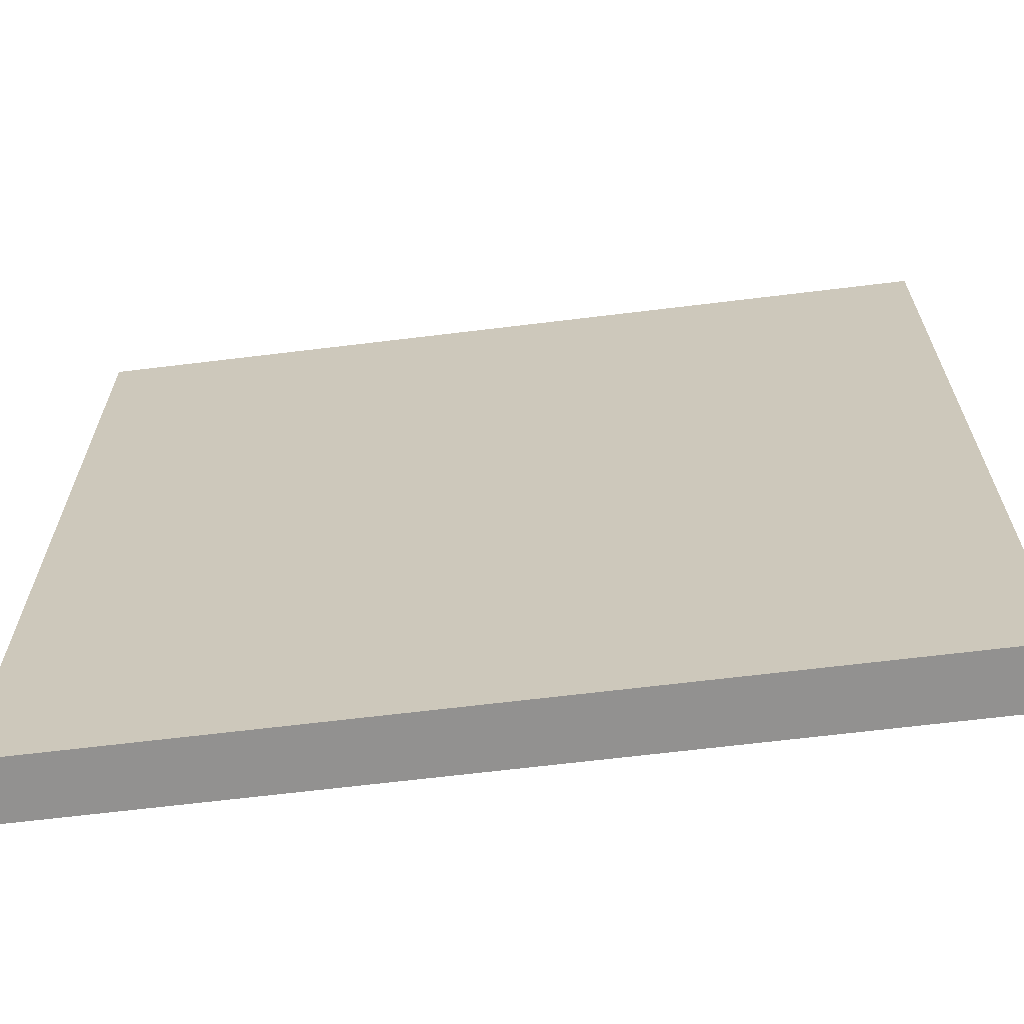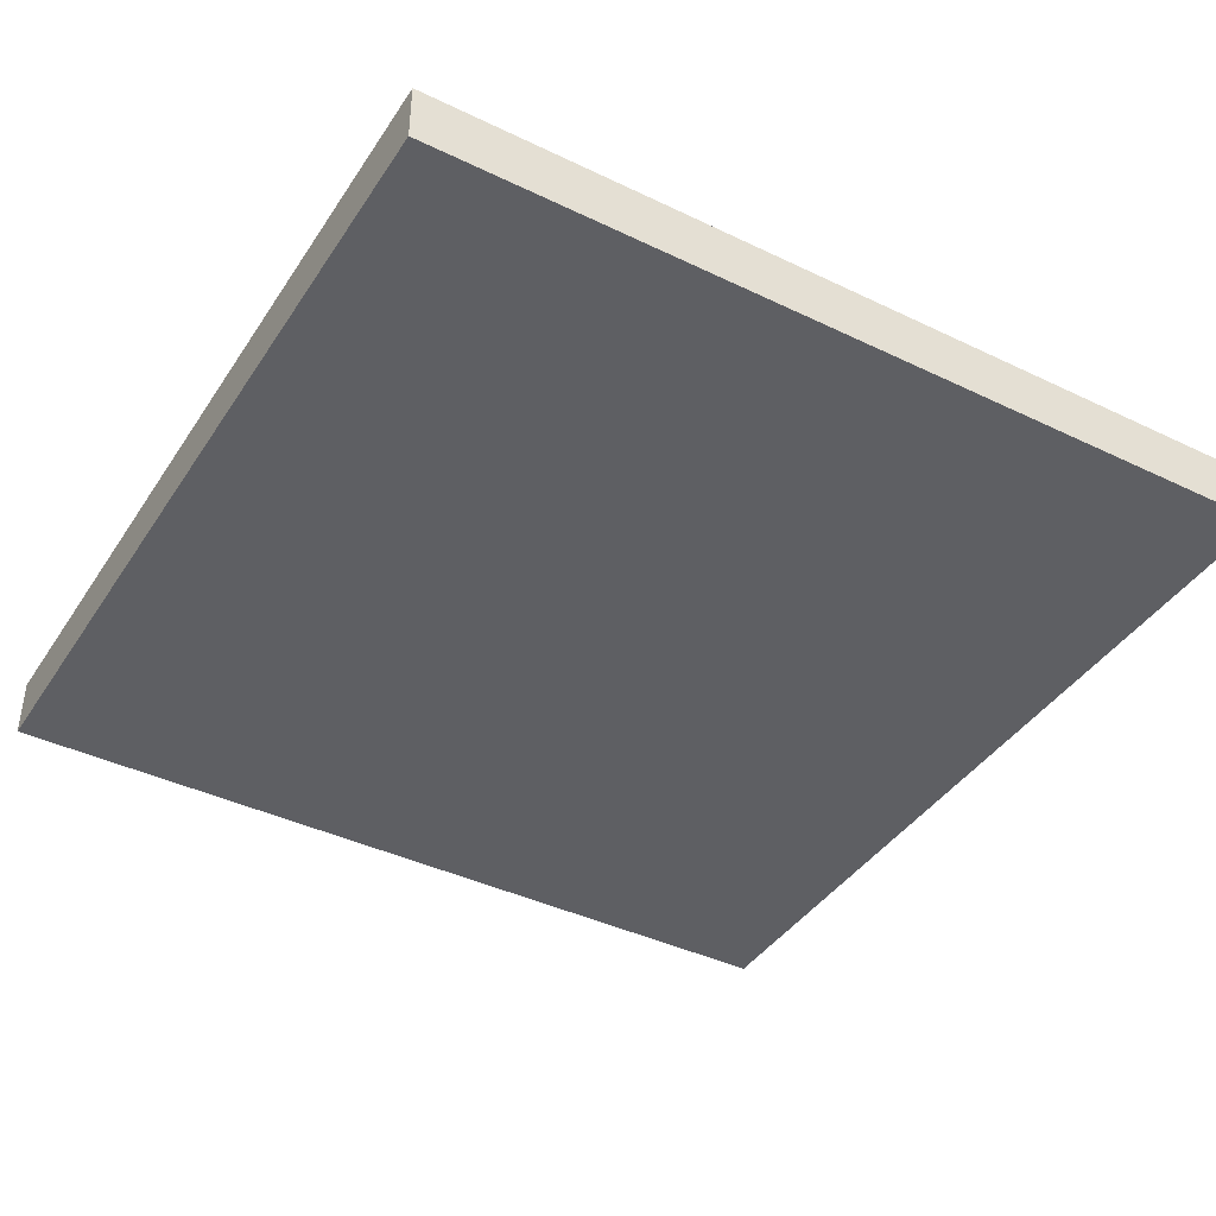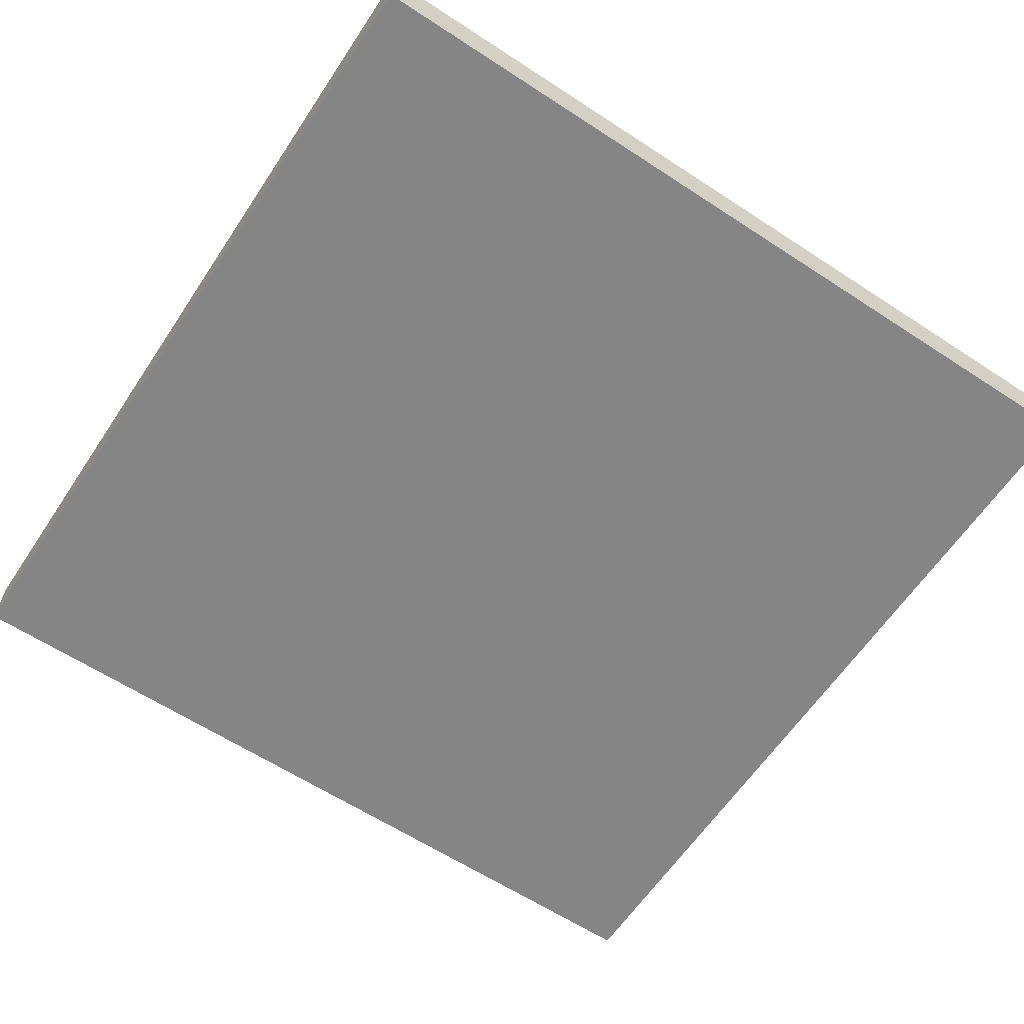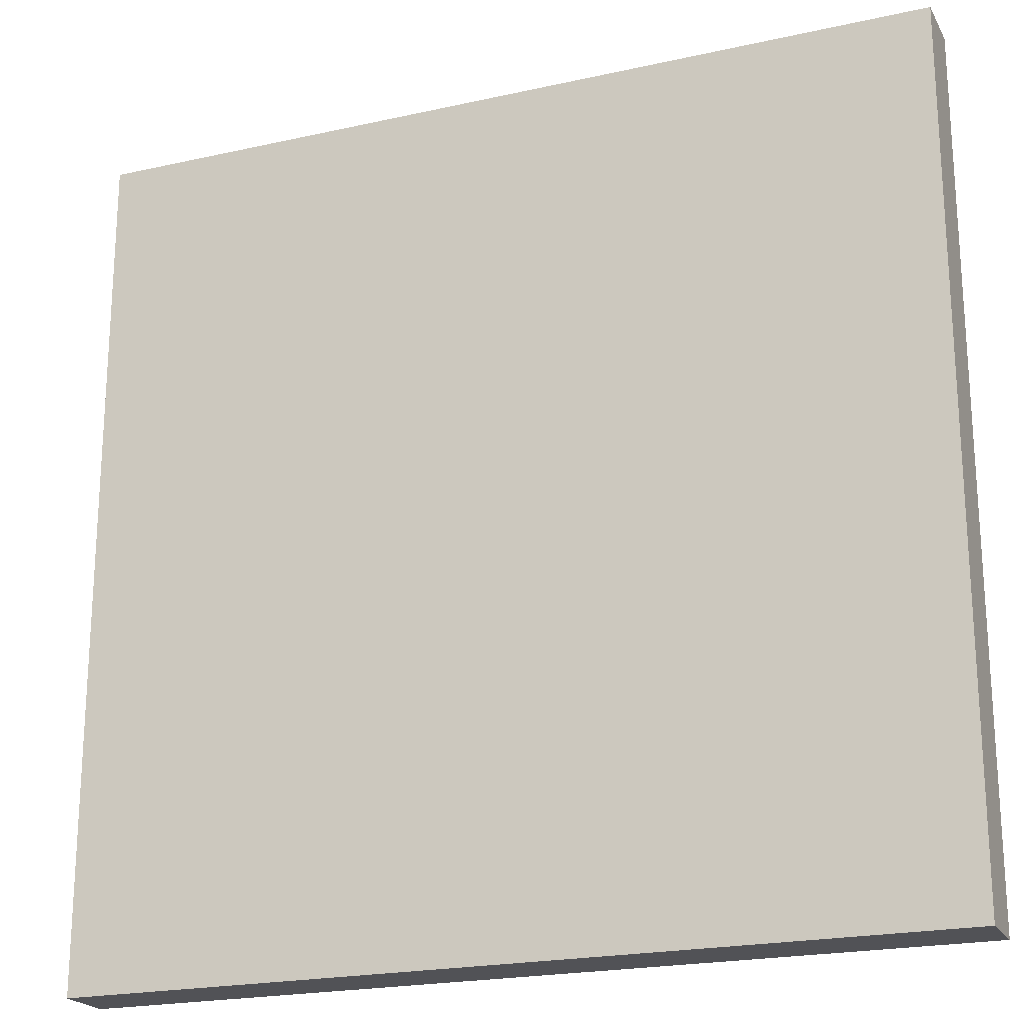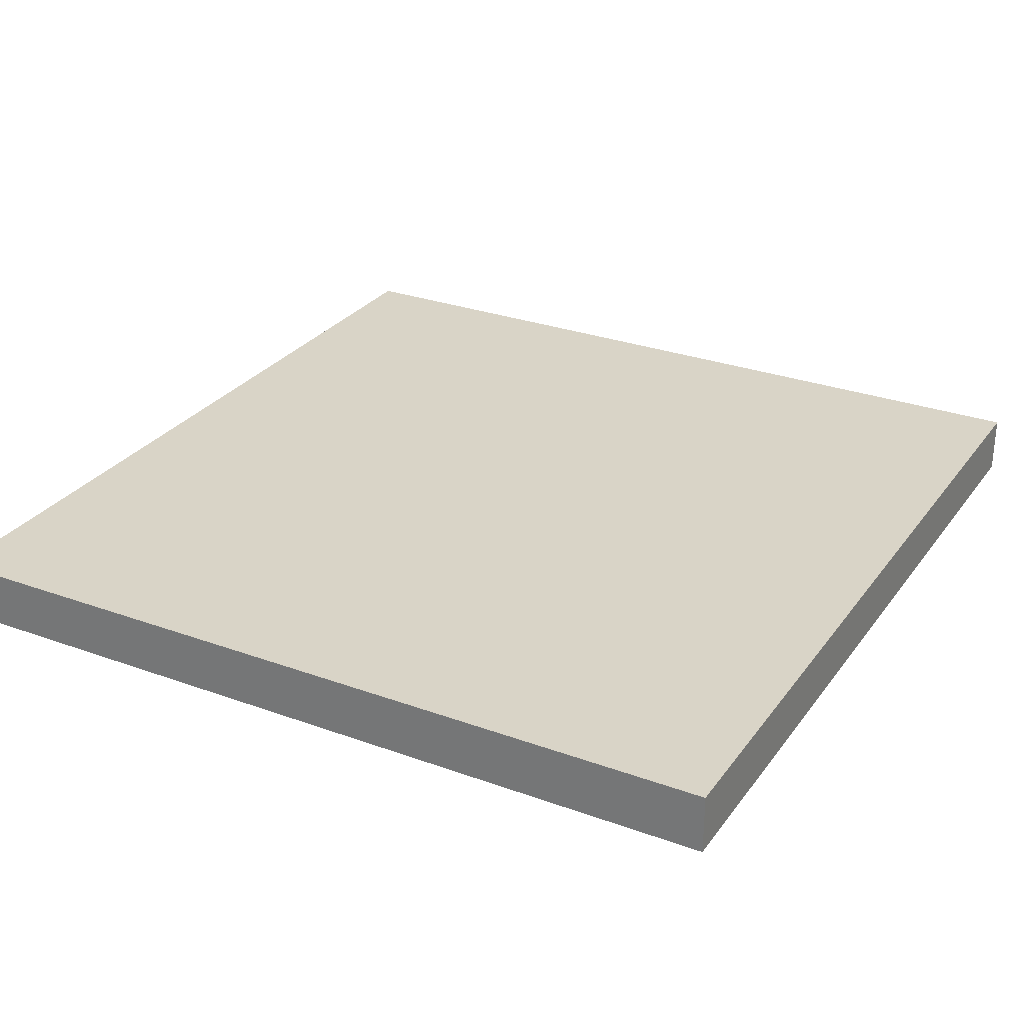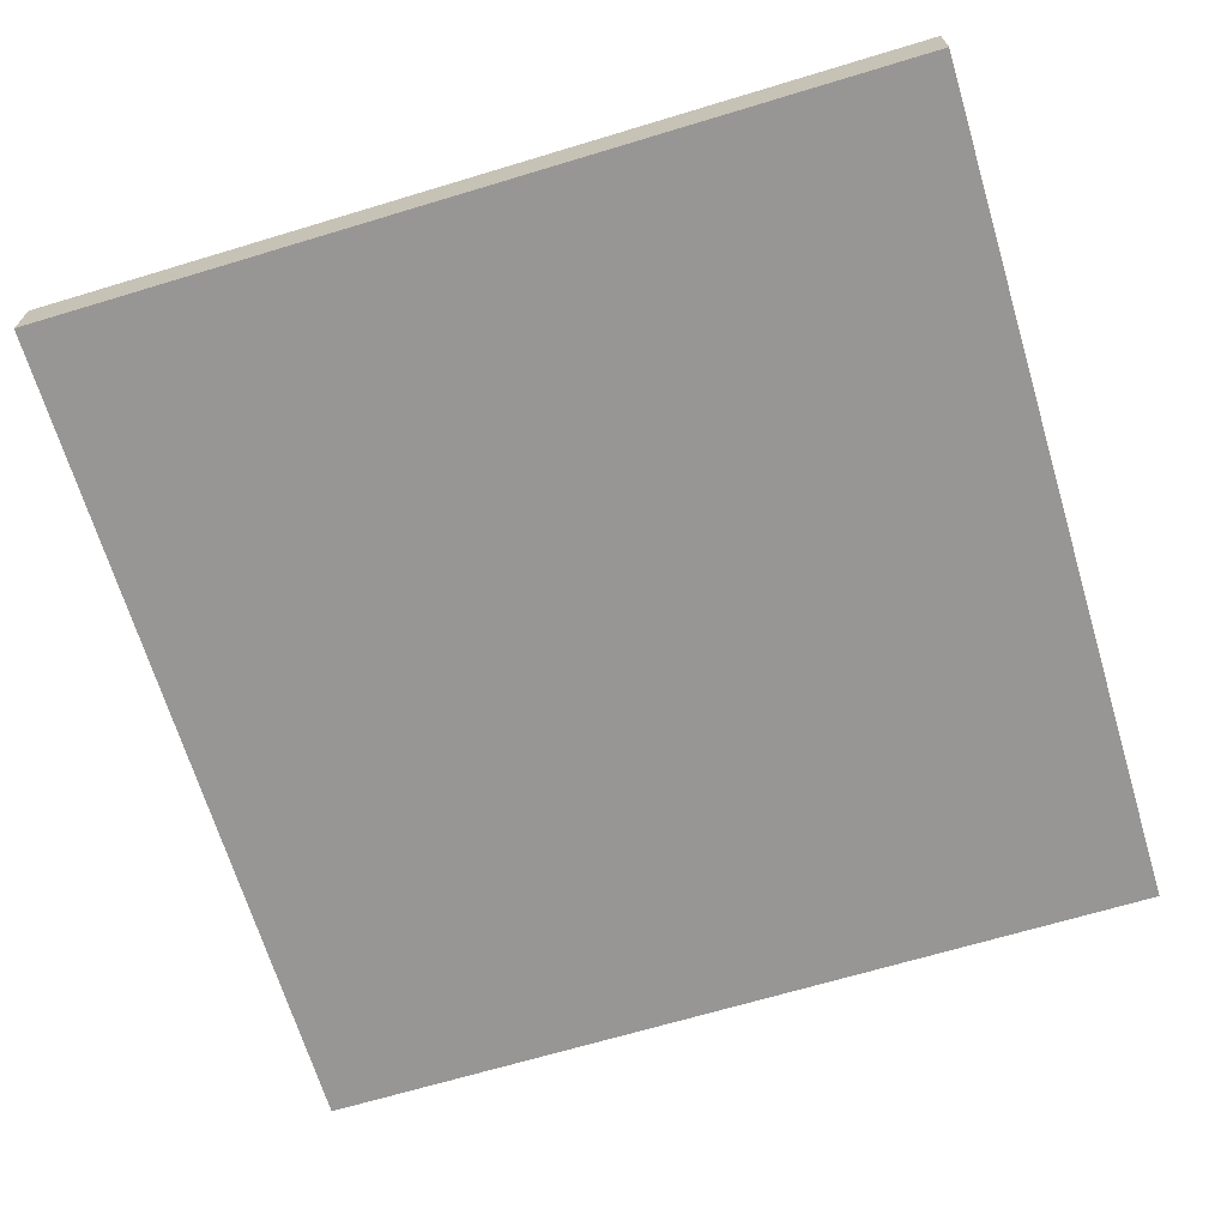
<metadata>
{"format":"obj","ext":"obj","renderer":"f3d","projection":"perspective","resolution":1024,"background":"white","views":[{"elev":-66.1,"azim":7.0,"up":"+Z"},{"elev":-40.9,"azim":-120.4,"up":"+Y"},{"elev":-61.9,"azim":-123.6,"up":"+Y"},{"elev":-21.3,"azim":21.8,"up":"+Z"},{"elev":28.5,"azim":-61.3,"up":"+Y"},{"elev":-67.8,"azim":-73.2,"up":"+Y"}]}
</metadata>
<code>
o
v -25.2 0 3.6
v -25.2 0 -3.6
v -25.2 0.5 3.6
v -25.2 0.5 -3.6
v -18 0 3.6
v -18 0 -3.6
v -18 0.4 3.6
v -18 0.4 2.8
v -18 0.4 1.3
v -18 0.5 3.6
v -18 0.5 2.8
v -18 0.5 1.3
v -18 0.5 -3.6
v -25.2 0 3.6
v -25.2 0.5 3.6
v -19.5 0.4 3.6
v -19.5 0.5 3.6
v -18.5 0.4 3.6
v -18.5 0.5 3.6
v -18 0 3.6
v -18 0.4 3.6
v -18 0.5 3.6
v -25.2 0 -3.6
v -25.2 0.5 -3.6
v -18 0 -3.6
v -18 0.5 -3.6
v -25.2 0 3.6
v -18 0 3.6
v -25.2 0 -3.6
v -18 0 -3.6
v -25.2 0.5 3.6
v -19.5 0.5 3.6
v -18.5 0.5 3.6
v -18 0.5 3.6
v -19.6 0.5 3.5
v -19.5 0.5 3.5
v -19.6 0.5 3.4
v -19.5 0.5 3.4
v -18.5 0.5 3.4
v -18.4 0.5 3.4
v -18.4 0.5 3.2
v -18.3 0.5 3.2
v -18.3 0.5 3.1
v -18.2 0.5 3.1
v -18.2 0.5 3
v -18.1 0.5 3
v -19.5 0.5 2.9
v -19.4 0.5 2.9
v -18.1 0.5 2.8
v -18 0.5 2.8
v -19.4 0.5 2.6
v -19.3 0.5 2.6
v -19.3 0.5 2.3
v -19.2 0.5 2.3
v -19.2 0.5 2.1
v -19.1 0.5 2.1
v -19.1 0.5 2
v -18.9 0.5 2
v -18.9 0.5 1.9
v -18.8 0.5 1.9
v -18.8 0.5 1.8
v -18.7 0.5 1.8
v -18.7 0.5 1.7
v -18.5 0.5 1.7
v -18.5 0.5 1.6
v -18.3 0.5 1.6
v -18.3 0.5 1.5
v -18.2 0.5 1.5
v -18.2 0.5 1.4
v -18.1 0.5 1.4
v -18.1 0.5 1.3
v -18 0.5 1.3
v -25.2 0.5 -3.6
v -18 0.5 -3.6
f 3 2 1
f 4 2 3
f 5 6 7
f 7 6 8
f 8 6 9
f 7 8 10
f 8 9 11
f 10 8 11
f 9 6 12
f 11 9 12
f 12 6 13
f 16 15 14
f 17 15 16
f 18 16 14
f 18 17 16
f 19 17 18
f 20 18 14
f 21 19 18
f 21 18 20
f 22 19 21
f 23 24 25
f 25 24 26
f 29 28 27
f 30 28 29
f 31 32 35
f 32 33 36
f 35 32 36
f 31 35 37
f 35 36 37
f 36 33 38
f 37 36 38
f 33 34 39
f 38 33 39
f 39 34 40
f 38 39 41
f 40 34 41
f 39 40 41
f 41 34 42
f 41 42 43
f 42 34 43
f 43 34 44
f 43 44 45
f 44 34 45
f 45 34 46
f 37 38 47
f 38 41 47
f 45 46 47
f 43 45 47
f 41 43 47
f 47 46 48
f 46 34 49
f 48 46 49
f 49 34 50
f 47 48 51
f 48 49 51
f 49 50 51
f 51 50 52
f 51 52 53
f 52 50 53
f 53 50 54
f 53 54 55
f 54 50 55
f 55 50 56
f 55 56 57
f 56 50 57
f 57 50 58
f 57 58 59
f 58 50 59
f 59 50 60
f 59 60 61
f 60 50 61
f 61 50 62
f 61 62 63
f 62 50 63
f 63 50 64
f 63 64 65
f 64 50 65
f 65 50 66
f 65 66 67
f 66 50 67
f 67 50 68
f 67 68 69
f 68 50 69
f 69 50 70
f 69 70 71
f 70 50 71
f 71 50 72
f 31 37 73
f 37 47 73
f 71 72 73
f 69 71 73
f 67 69 73
f 65 67 73
f 63 65 73
f 61 63 73
f 59 61 73
f 57 59 73
f 55 57 73
f 53 55 73
f 51 53 73
f 47 51 73
f 73 72 74

</code>
